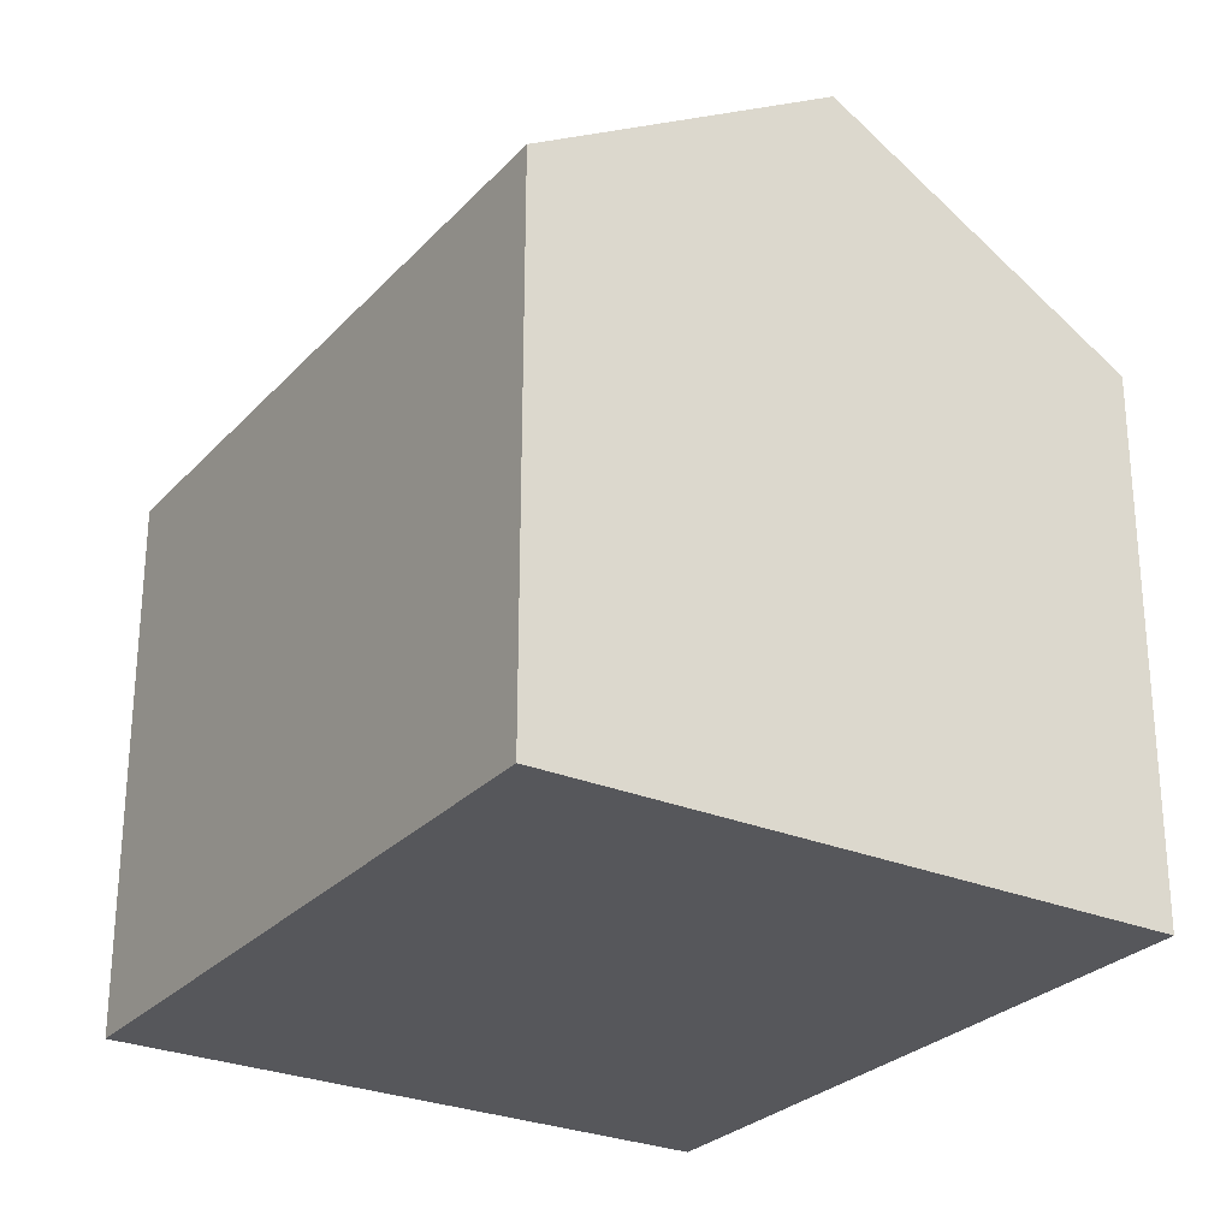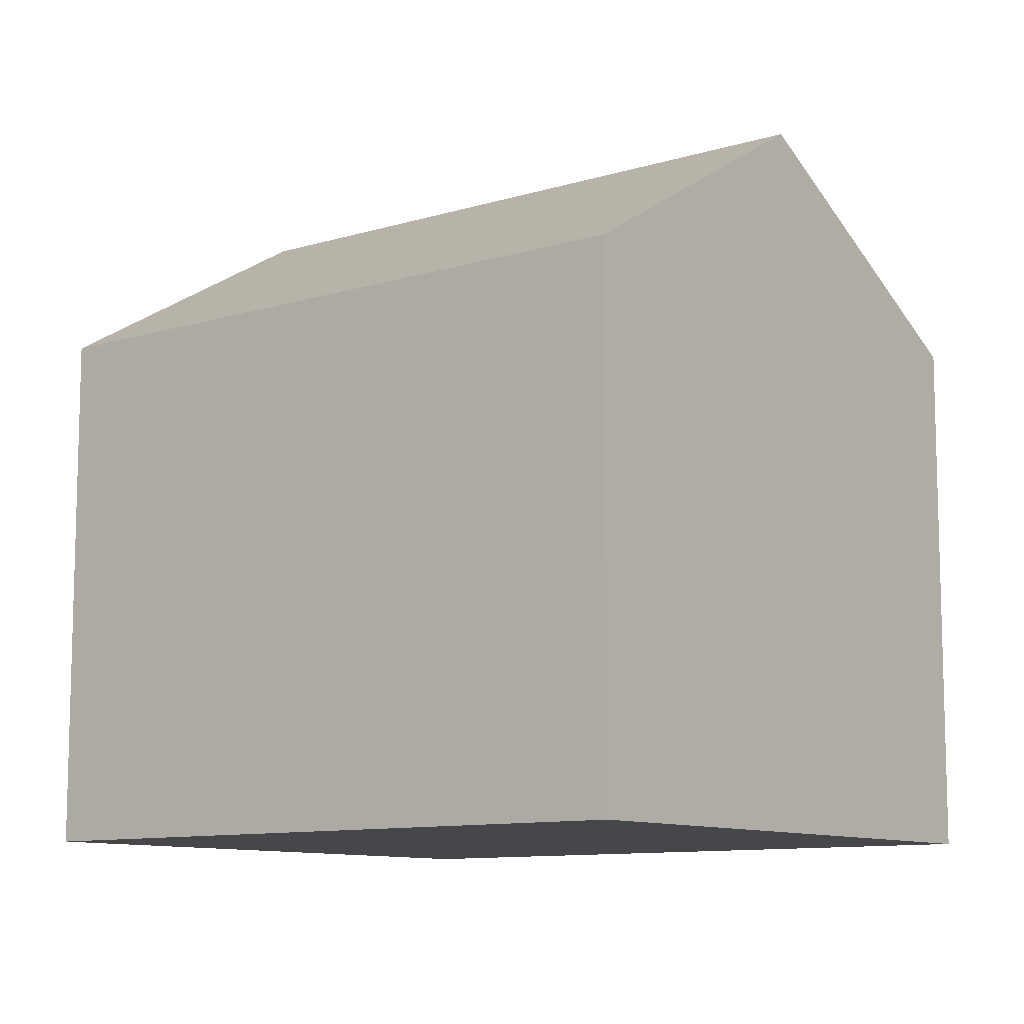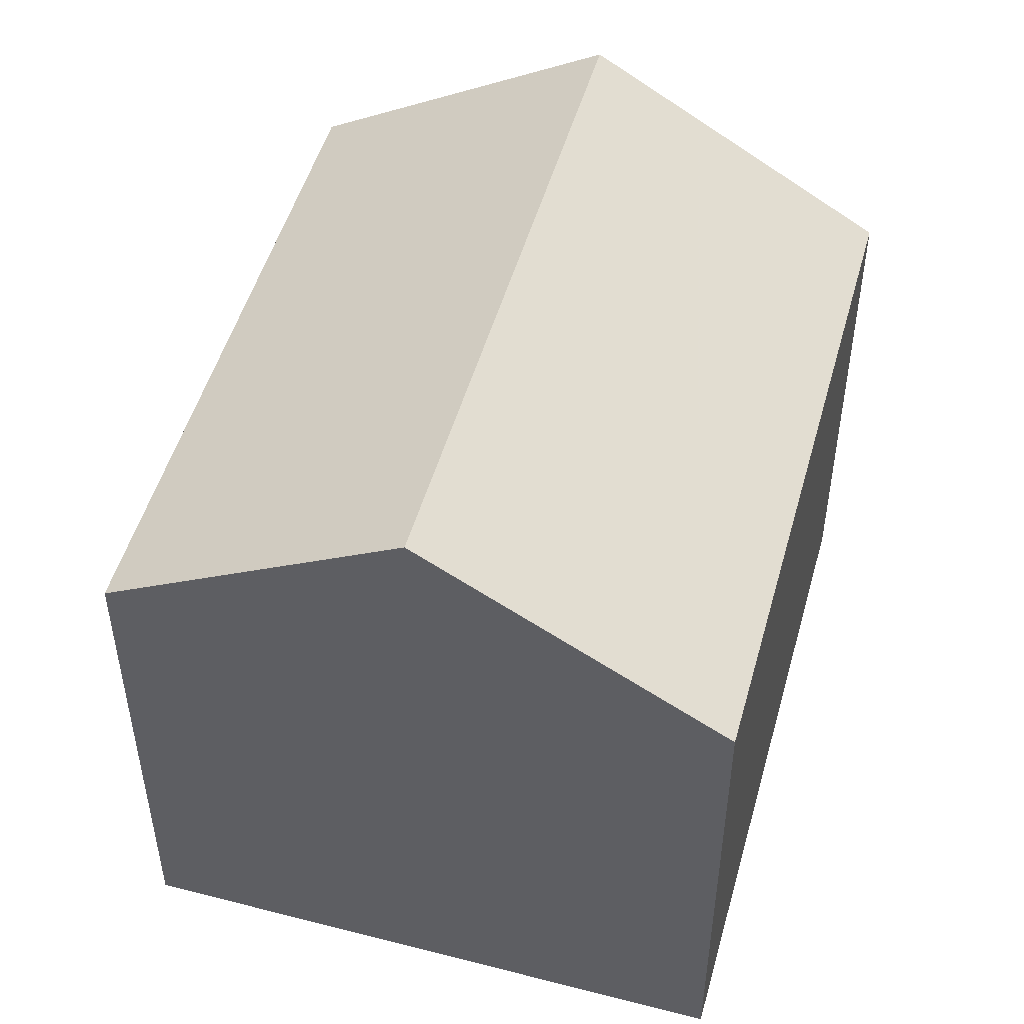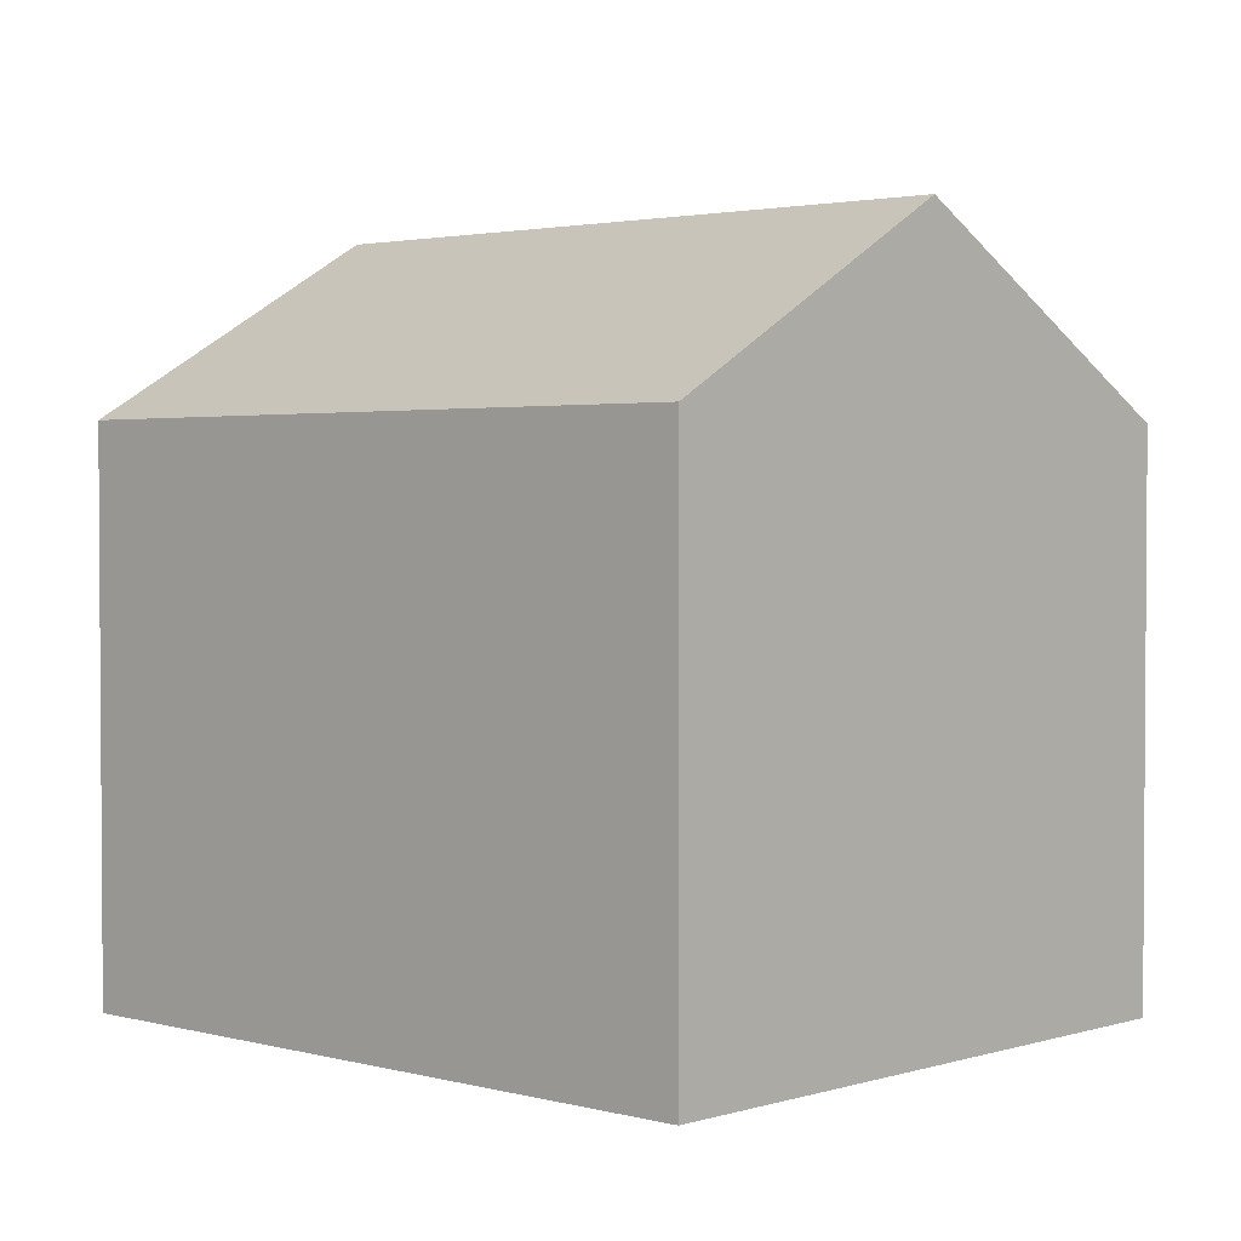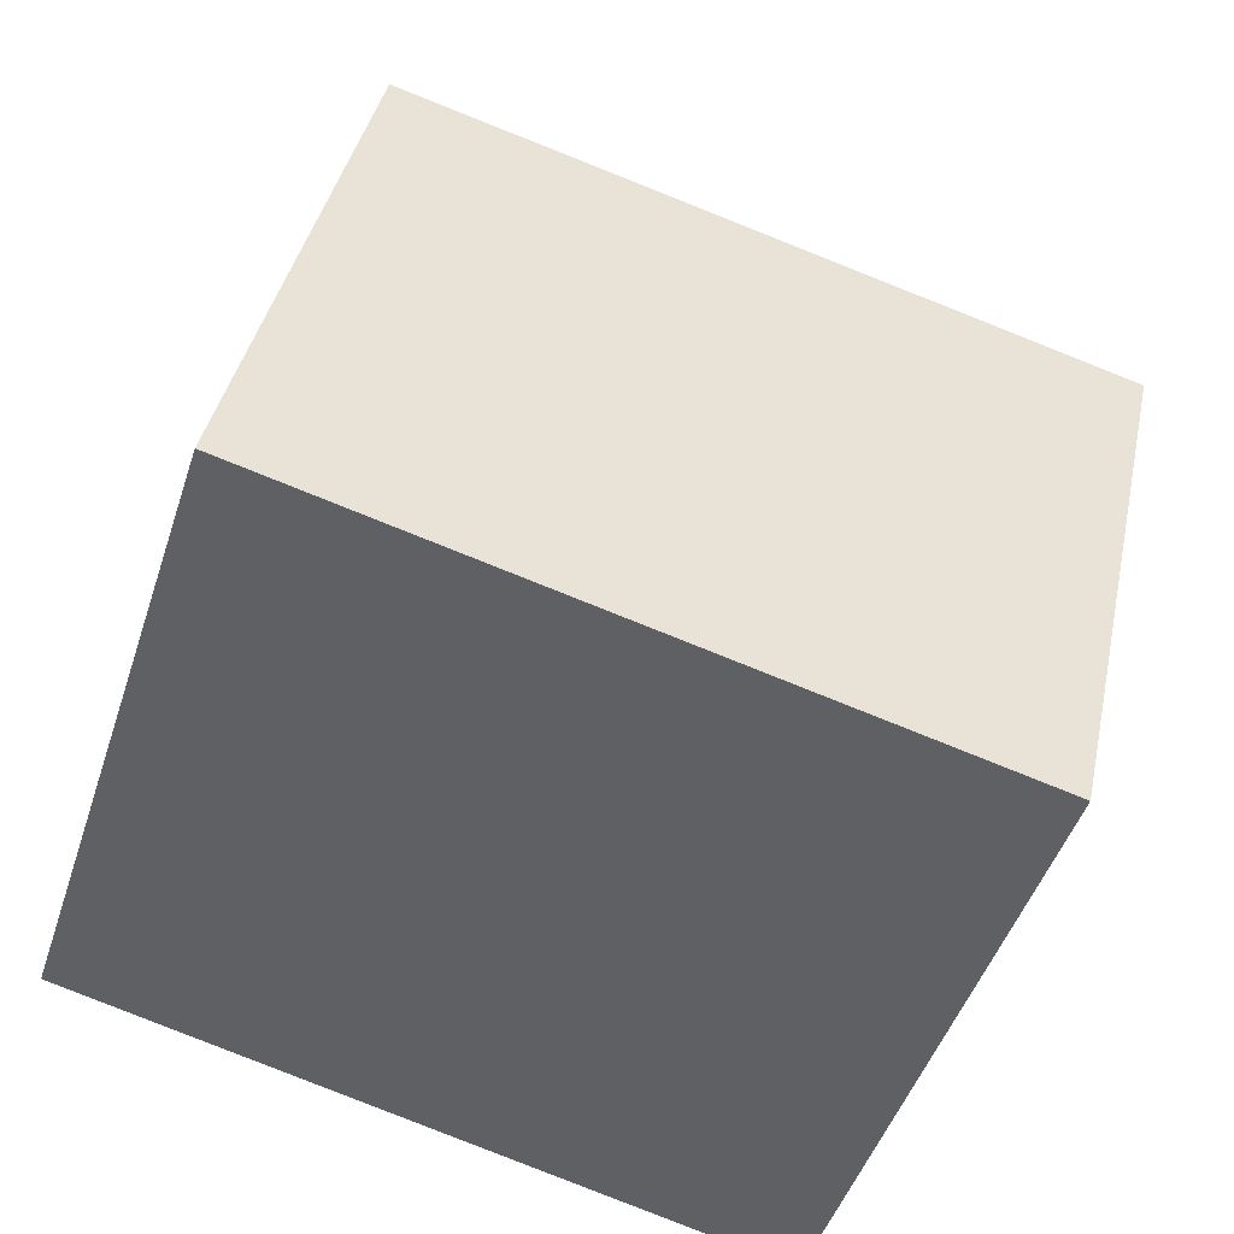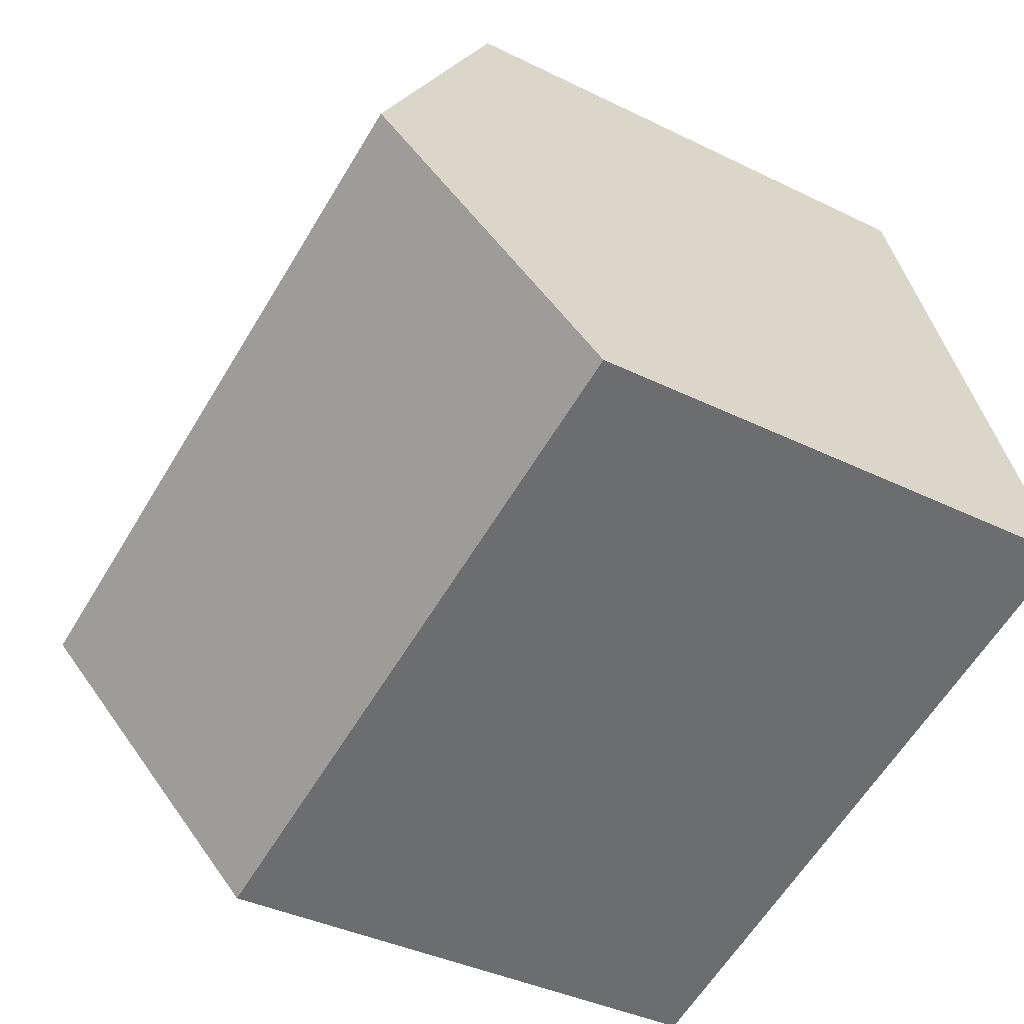
<metadata>
{"format":"obj","ext":"obj","renderer":"f3d","projection":"perspective","resolution":1024,"background":"white","views":[{"elev":-27.4,"azim":-104.7,"up":"+Z"},{"elev":-10.2,"azim":56.3,"up":"+Z"},{"elev":50.3,"azim":-56.2,"up":"+Z"},{"elev":2.5,"azim":-118.7,"up":"+Z"},{"elev":39.5,"azim":-168.2,"up":"+Y"},{"elev":-37.8,"azim":57.8,"up":"+Y"}]}
</metadata>
<code>
v -1384 -1129 7.804
v -1375 -1126 7.769
v -1382 -1138 7.714
v -1372 -1135 7.708
v -1383 -1134 10.34
v -1373 -1130 10.31
v -1384 -1129 7.817
v -1375 -1126 7.782
v -1384 -1129 7.817
v -1384 -1129 7.804
v -1383 -1134 10.34
v -1375 -1126 7.782
v -1375 -1126 7.769
v -1373 -1130 10.31
v -1373 -1130 10.31
v -1383 -1134 10.34
v -1383 -1134 10.34
v -1382 -1138 7.714
v -1373 -1130 10.31
v -1372 -1135 7.708
v -1372 -1135 7.736
v -1372 -1135 7.736
v -1382 -1138 7.742
v -1382 -1138 7.742
v -1384 -1129 7.804
v -1384 -1129 7.804
v -1384 -1129 0
v -1384 -1129 8.882e-16
v -1375 -1126 7.782
v -1375 -1126 7.769
v -1375 -1126 0
v -1375 -1126 0
v -1382 -1138 7.742
v -1382 -1138 7.714
v -1382 -1138 8.882e-16
v -1382 -1138 0
v -1372 -1135 7.708
v -1372 -1135 7.708
v -1372 -1135 0
v -1372 -1135 0
v -1384 -1129 7.817
v -1383 -1134 10.34
v -1383 -1134 0
v -1384 -1129 -8.882e-16
v -1384 -1129 7.804
v -1384 -1129 7.817
v -1384 -1129 -8.882e-16
v -1384 -1129 0
v -1373 -1130 10.31
v -1375 -1126 7.782
v -1375 -1126 0
v -1373 -1130 -1.776e-15
v -1375 -1126 7.769
v -1384 -1129 7.804
v -1384 -1129 8.882e-16
v -1375 -1126 8.882e-16
v -1375 -1126 7.769
v -1375 -1126 7.769
v -1375 -1126 8.882e-16
v -1375 -1126 0
v -1372 -1135 7.736
v -1373 -1130 10.31
v -1373 -1130 -1.776e-15
v -1372 -1135 8.882e-16
v -1382 -1138 7.714
v -1382 -1138 7.714
v -1382 -1138 -8.882e-16
v -1382 -1138 8.882e-16
v -1382 -1138 7.714
v -1372 -1135 7.708
v -1372 -1135 0
v -1382 -1138 -8.882e-16
v -1372 -1135 7.708
v -1372 -1135 7.736
v -1372 -1135 8.882e-16
v -1372 -1135 0
v -1383 -1134 10.34
v -1382 -1138 7.742
v -1382 -1138 0
v -1383 -1134 0
v -1382 -1138 0
v -1384 -1129 0
v -1375 -1126 0
v -1372 -1135 0
f 12 8 6 14
f 13 2 8 12
f 9 7 1 10
f 11 5 7 9
f 12 9 10 13
f 14 11 9 12
f 22 4 20 21
f 24 18 3 23
f 21 20 18 24
f 21 19 15 22
f 23 16 17 24
f 24 17 19 21
f 26 27 28 25
f 30 31 32 29
f 34 35 36 33
f 38 39 40 37
f 42 43 44 41
f 46 47 48 45
f 50 51 52 49
f 54 55 56 53
f 58 59 60 57
f 62 63 64 61
f 66 67 68 65
f 70 71 72 69
f 74 75 76 73
f 78 79 80 77
f 82 83 84 81

</code>
